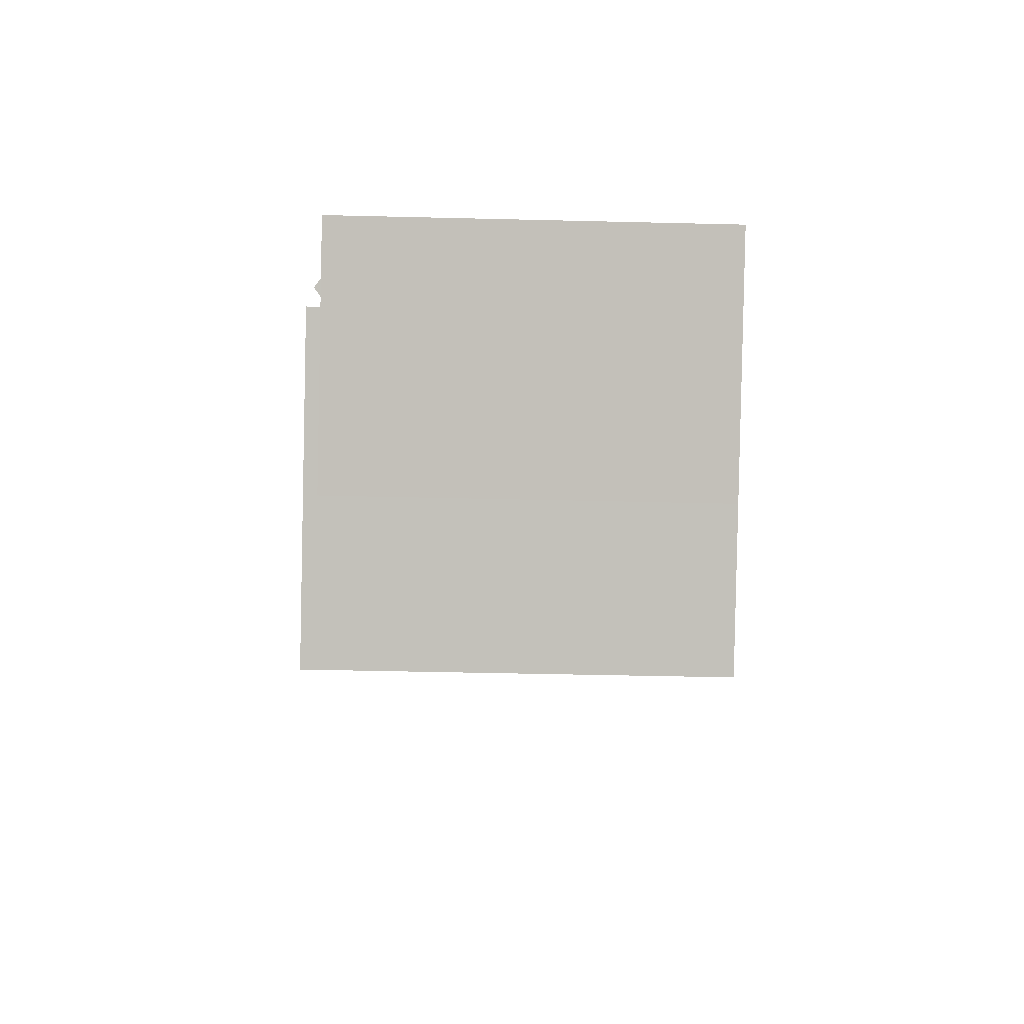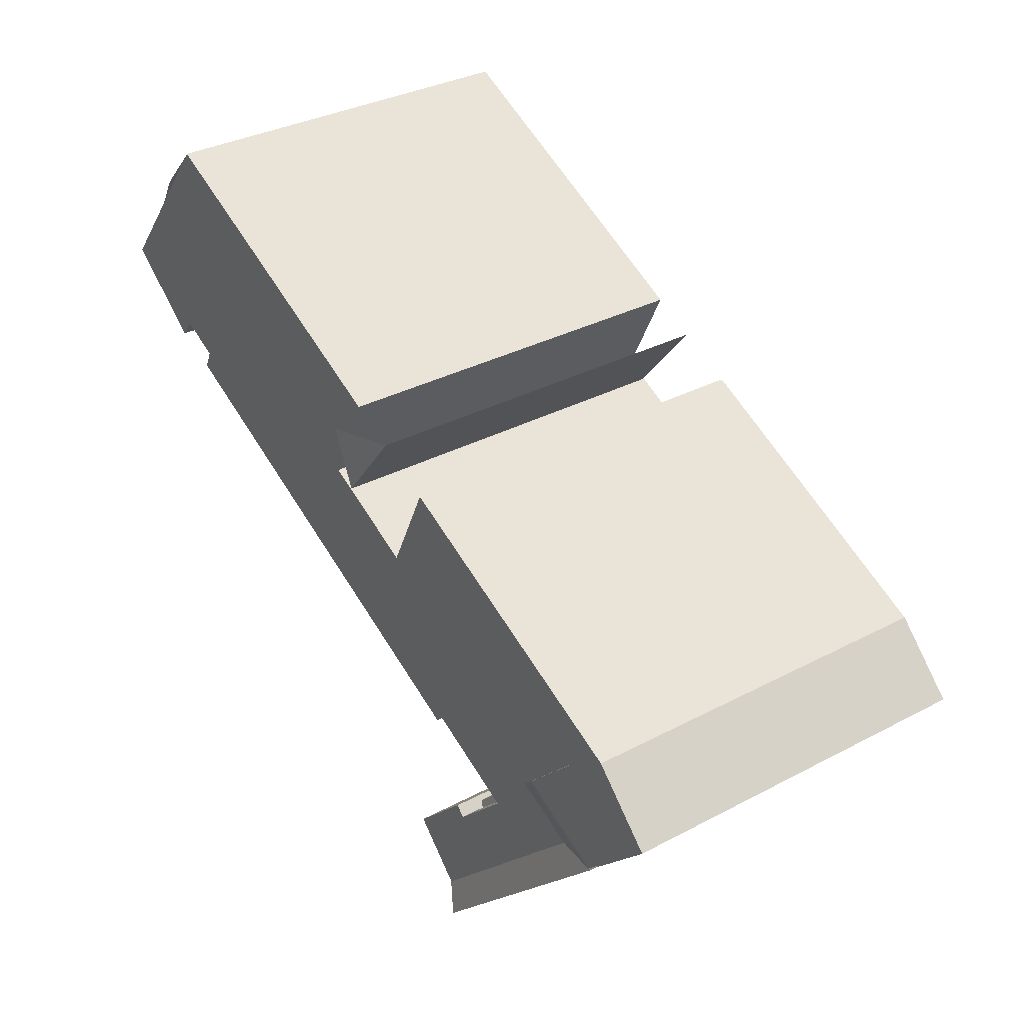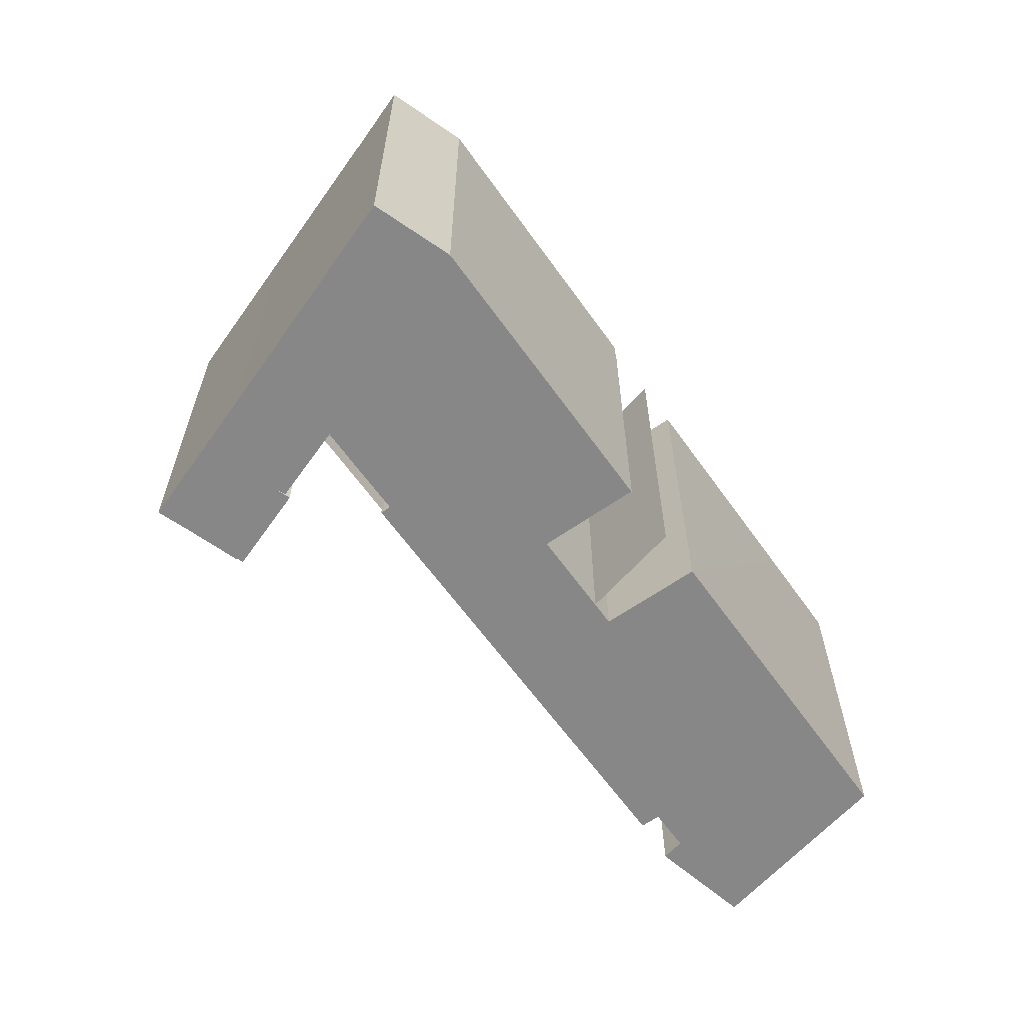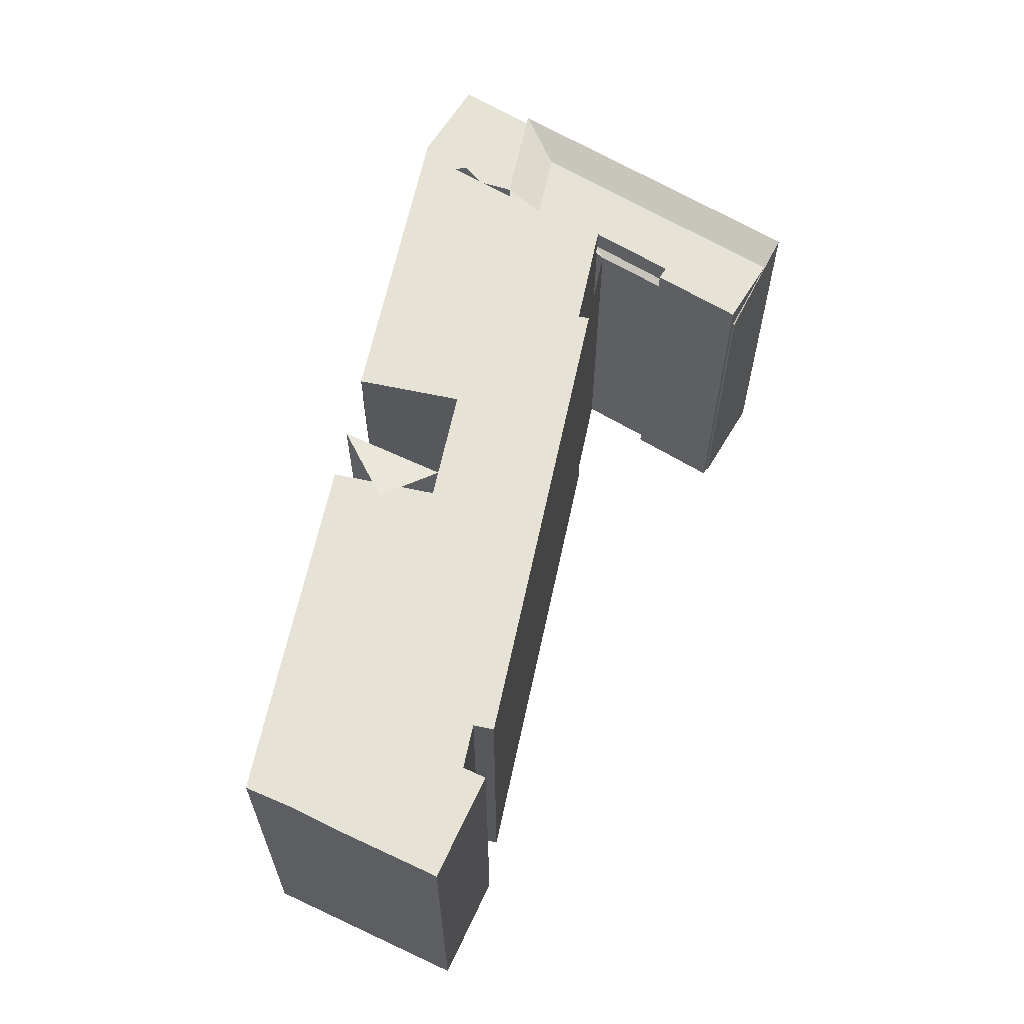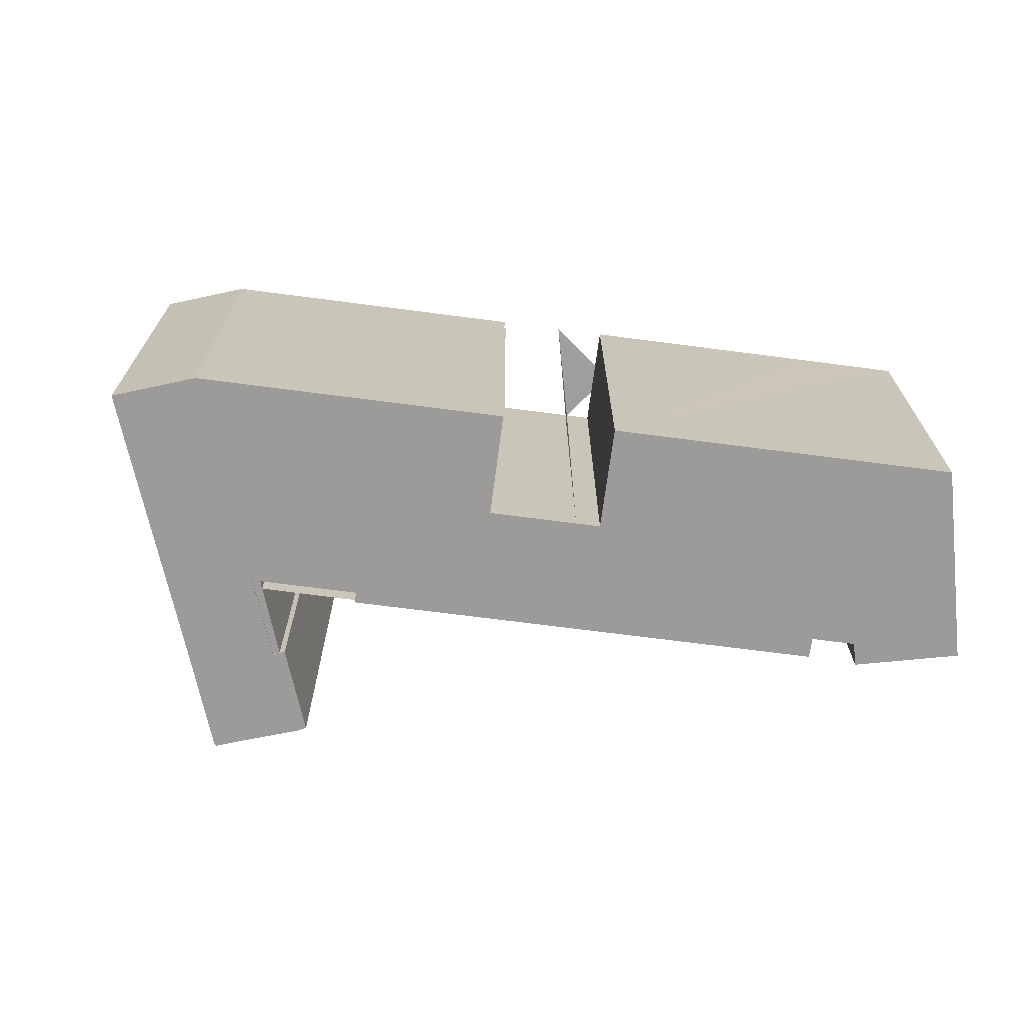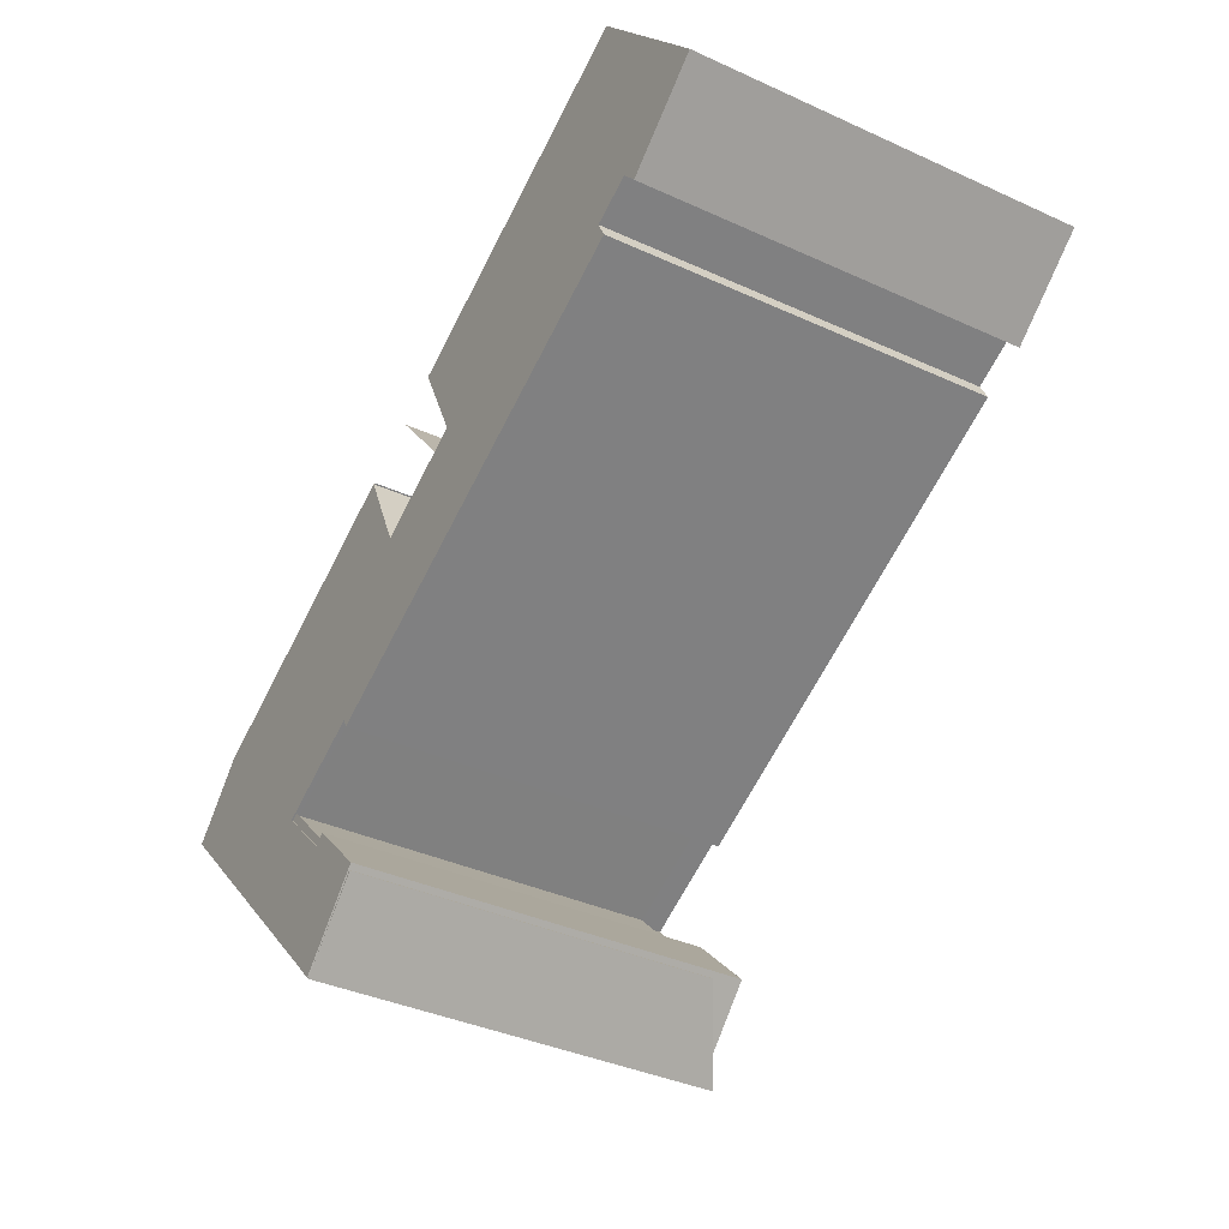
<metadata>
{"format":"obj","ext":"obj","renderer":"f3d","projection":"perspective","resolution":1024,"background":"white","views":[{"elev":-41.9,"azim":-91.7,"up":"+Z"},{"elev":33.5,"azim":-125.9,"up":"+Z"},{"elev":-62.4,"azim":-79.9,"up":"+Y"},{"elev":63.7,"azim":76.8,"up":"+Y"},{"elev":-69.9,"azim":-32.7,"up":"+Y"},{"elev":-37.7,"azim":59.7,"up":"+Z"}]}
</metadata>
<code>
v  6.546 22.99 1.573
v  4.222 20.59 3.932
v  7.321 22.19 0.786
v  3.438 22.99 -3.349
v  8.525 5.213e-16 -8.513
v  3.437 2.05e-16 -3.348
v  8.525 22.99 -8.514
v  8.87 20.59 -0.7869
v  8.87 22.99 -0.787
v  16.95 -0.07 -16.98
v  13.1 22.23 -13.12
v  16.95 22.23 -16.98
v  8.636 22.23 -8.65
v  8.143 22.23 -8.157
v  3.387 22.23 -3.393
v  0.0004757 22.23 -0.0007063
v  0 -0.07 -4.286e-18
v  8.143 -0.07 -8.156
v  13.1 -0.07 -13.12
v  21.18 -0.07 -12.75
v  20.64 22.23 -13.3
v  21.18 22.23 -12.75
v  48.13 22.23 9.816
v  50.92 -0.07 12.02
v  48.13 -0.07 9.817
v  53.2 -0.07 13.83
v  53.2 22.23 13.82
v  50.92 22.23 12.02
v  45.54 22.23 23.42
v  45.54 -0.07 23.43
v  13.15 -0.07 -5.794
v  13.64 22.23 -6.288
v  13.15 22.23 -5.794
v  16.78 22.23 -9.438
v  16.78 -0.07 -9.437
v  44.83 -0.07 9.807
v  45.07 22.23 9.283
v  44.83 22.23 9.806
v  45.35 22.23 8.689
v  45.35 -0.07 8.69
v  45.07 -0.07 9.284
v  32.38 22.23 2.563
v  19.31 22.23 -3.61
v  19.31 -0.07 -3.609
v  39.59 -0.07 20.62
v  26.72 -0.07 14.54
v  39.59 22.23 20.62
v  26.72 22.23 14.54
v  17.33 22.23 -8.894
v  17.33 -0.07 -8.893
v  47.24 22.23 10.94
v  47.24 -0.07 10.95
v  3.685 22.23 3.68
v  3.684 -0.07 3.68
v  29.39 -0.07 8.89
v  23.23 22.23 5.978
v  23.23 -0.07 5.979
v  29.39 22.23 8.889
v  19.03 22.23 -3.016
v  19.03 -0.07 -3.015
v  20.55 22.23 11.65
v  20.55 -0.07 11.65
v  16.91 1.042e-15 -17.02
v  16.91 22.99 -17.02
v  20.99 20.59 -13.09
v  20.99 8.013e-16 -13.09
v  13.97 20.59 -5.966
v  13.97 3.653e-16 -5.966
v  32.49 19.27 2.694
v  28.05 -5.056e-16 8.257
v  32.49 -1.65e-16 2.695
v  28.05 19.27 8.256
v  30.27 22.14 5.475
v  24.68 22.14 2.854
v  24.56 21.89 3.125
v  24.99 21.53 2.19
v  26.12 19.27 -0.2824
v  26.12 1.726e-17 -0.2818
v  26.12 20.59 -0.2825
v  24.04 22.18 13.28
v  24.04 -8.13e-16 13.28
v  28.05 22.18 8.256
v  49.55 -1.126e-15 18.4
v  45.54 -1.434e-15 23.42
v  49.55 22.18 18.4
v  45.54 22.18 23.42
v  47.55 22.56 20.91
v  4.221 -2.408e-16 3.933
v  20.63 -7.146e-16 11.67
v  20.63 20.59 11.67
v  28.95 22.56 12.14
v  8.87 4.815e-17 -0.7863
g defaultobject
f 1 2 3
f 4 5 6
f 5 4 7
f 8 3 9
f 10 11 12
f 11 10 13
f 13 10 14
f 14 10 15
f 15 10 16
f 16 10 17
f 17 10 18
f 18 10 19
f 12 20 10
f 20 12 21
f 20 21 22
f 23 24 25
f 24 23 26
f 26 23 27
f 27 23 28
f 26 29 30
f 29 26 27
f 31 32 33
f 32 31 34
f 34 31 35
f 36 37 38
f 37 36 39
f 39 36 40
f 40 36 41
f 40 42 39
f 42 40 43
f 43 40 44
f 29 45 30
f 45 29 46
f 46 29 47
f 46 47 48
f 20 49 50
f 49 20 22
f 35 49 34
f 49 35 50
f 25 51 23
f 51 25 52
f 17 53 16
f 53 17 54
f 55 56 57
f 56 55 58
f 44 59 43
f 59 44 60
f 60 33 59
f 33 60 31
f 57 61 62
f 61 57 56
f 62 53 54
f 53 62 61
f 52 38 51
f 38 52 36
f 55 48 58
f 48 55 46
f 7 63 5
f 63 7 64
f 63 65 66
f 65 63 64
f 66 67 68
f 67 66 65
f 69 70 71
f 70 69 72
f 72 69 73
f 74 75 76
f 77 71 78
f 71 77 69
f 67 78 68
f 78 67 79
f 79 77 76
f 80 70 81
f 70 80 82
f 83 84 85
f 86 85 84
f 87 85 86
f 88 2 89
f 90 89 2
f 67 64 7
f 64 67 65
f 74 69 77
f 69 74 73
f 91 82 80
f 67 4 9
f 4 67 7
f 21 49 22
f 49 21 12
f 49 12 11
f 49 11 34
f 34 11 32
f 32 11 13
f 32 13 33
f 43 58 42
f 58 43 56
f 56 43 61
f 61 43 59
f 61 59 33
f 61 33 53
f 53 33 13
f 53 13 14
f 53 14 15
f 53 15 16
f 42 37 39
f 37 42 38
f 38 42 29
f 29 42 47
f 47 42 48
f 48 42 58
f 28 29 27
f 29 28 23
f 29 23 51
f 29 51 38
f 63 68 5
f 68 63 66
f 92 5 68
f 5 92 6
f 20 19 10
f 19 20 18
f 18 20 17
f 17 20 35
f 35 20 50
f 24 52 25
f 52 24 45
f 45 24 30
f 30 24 26
f 40 60 44
f 60 40 57
f 57 40 55
f 55 40 46
f 46 40 45
f 45 40 41
f 45 41 36
f 45 36 52
f 35 54 17
f 54 35 31
f 54 31 60
f 54 60 62
f 62 60 57

</code>
